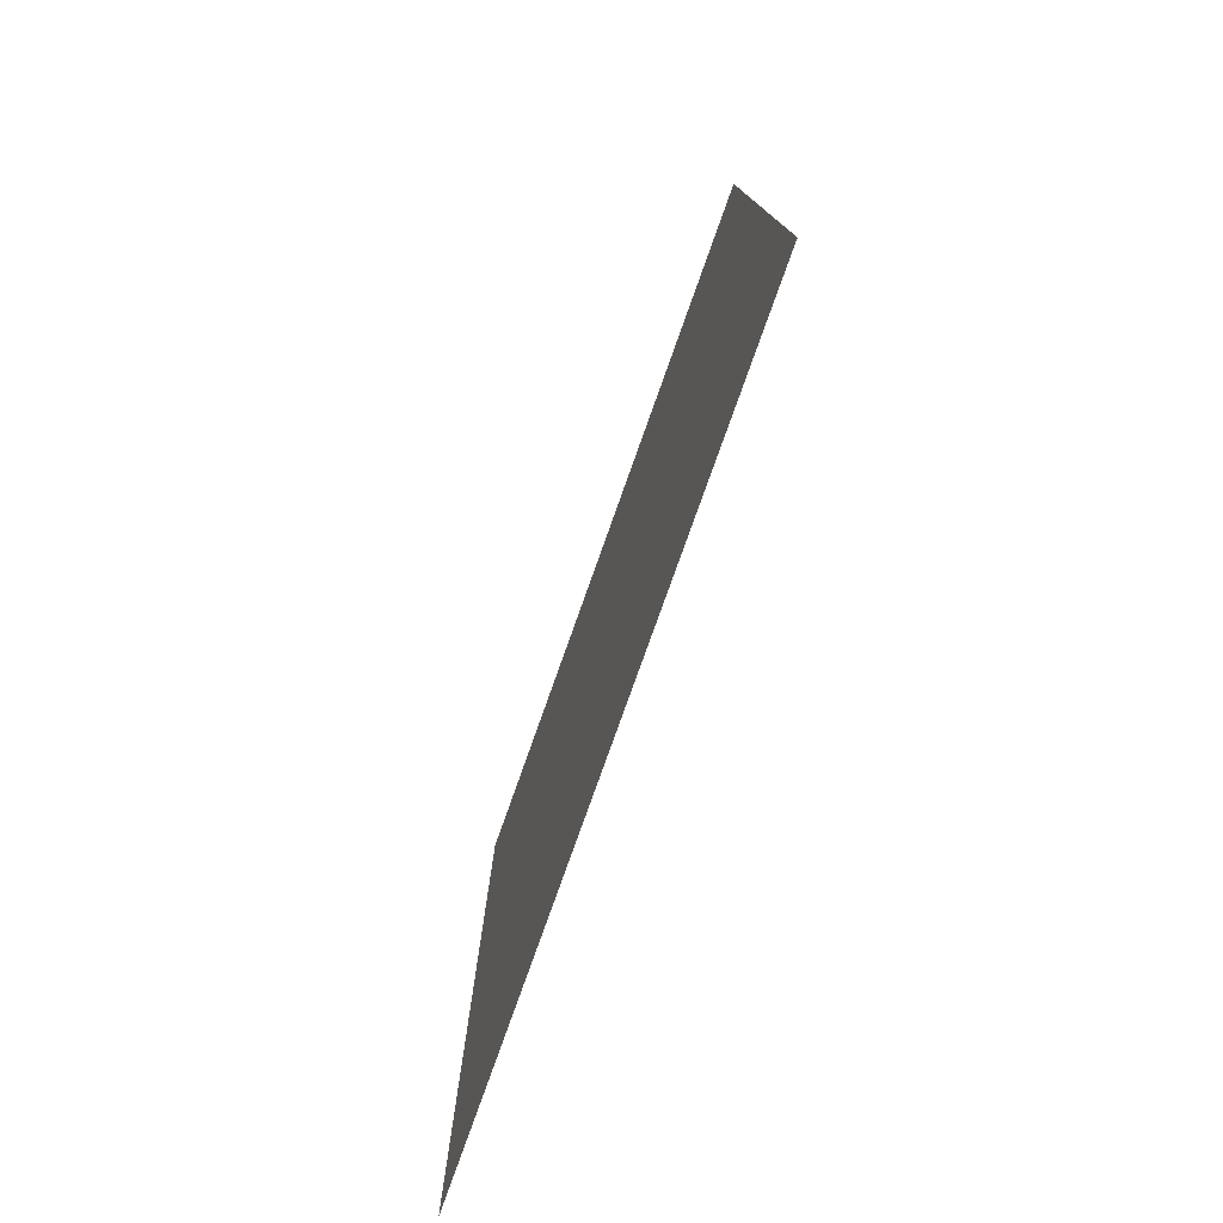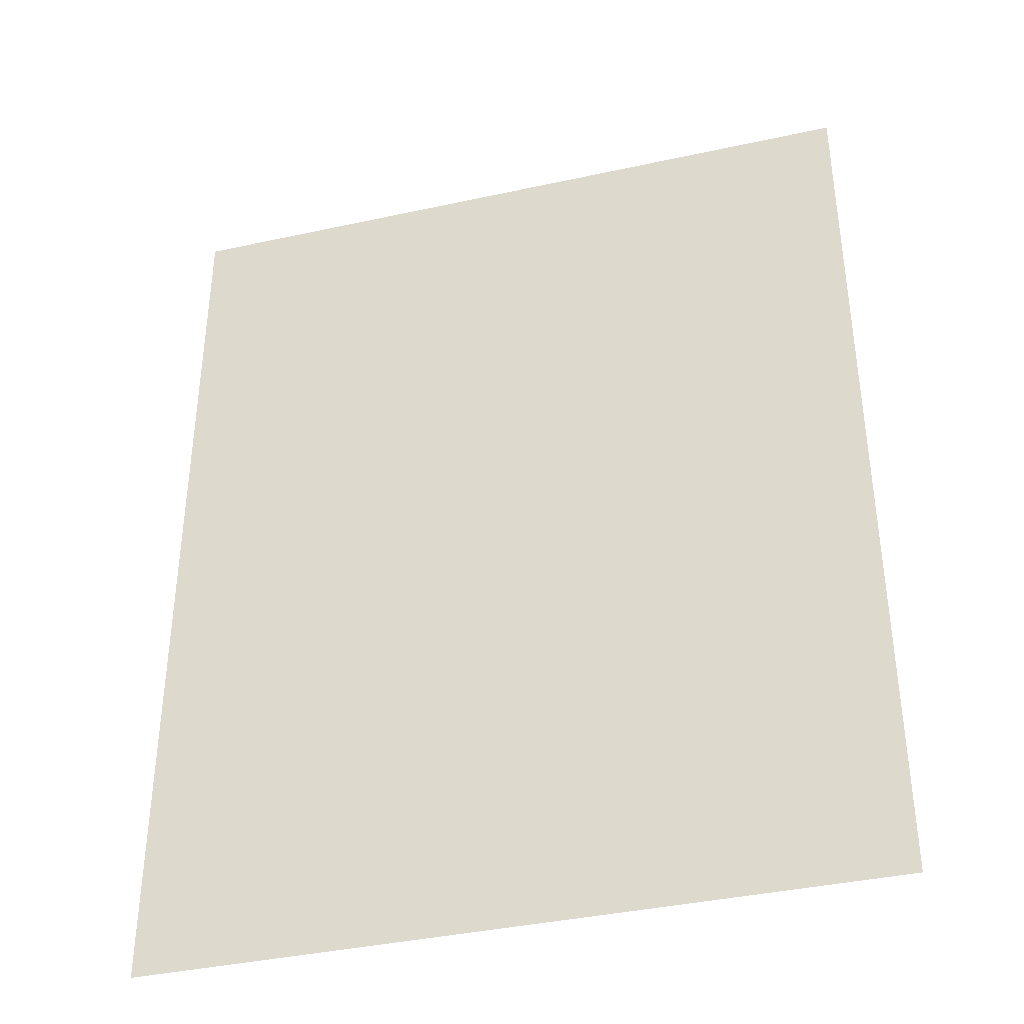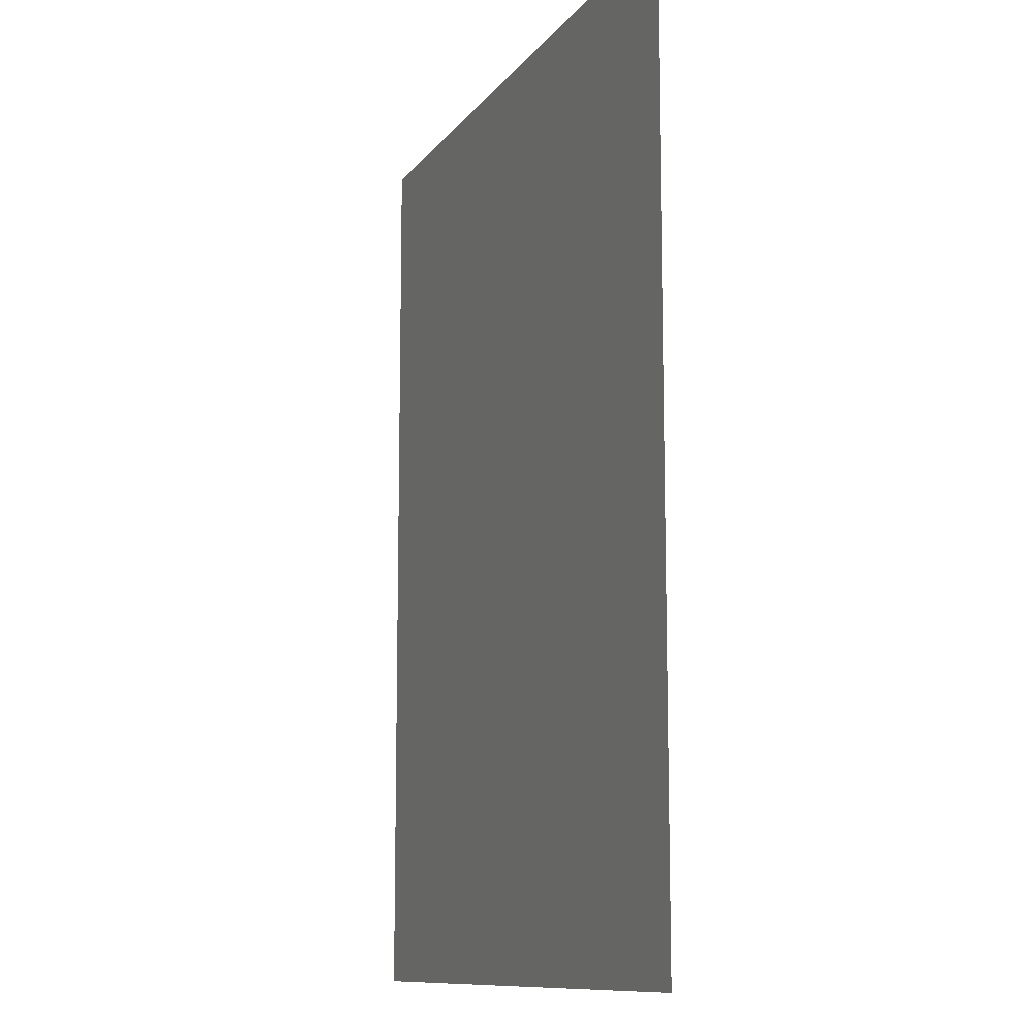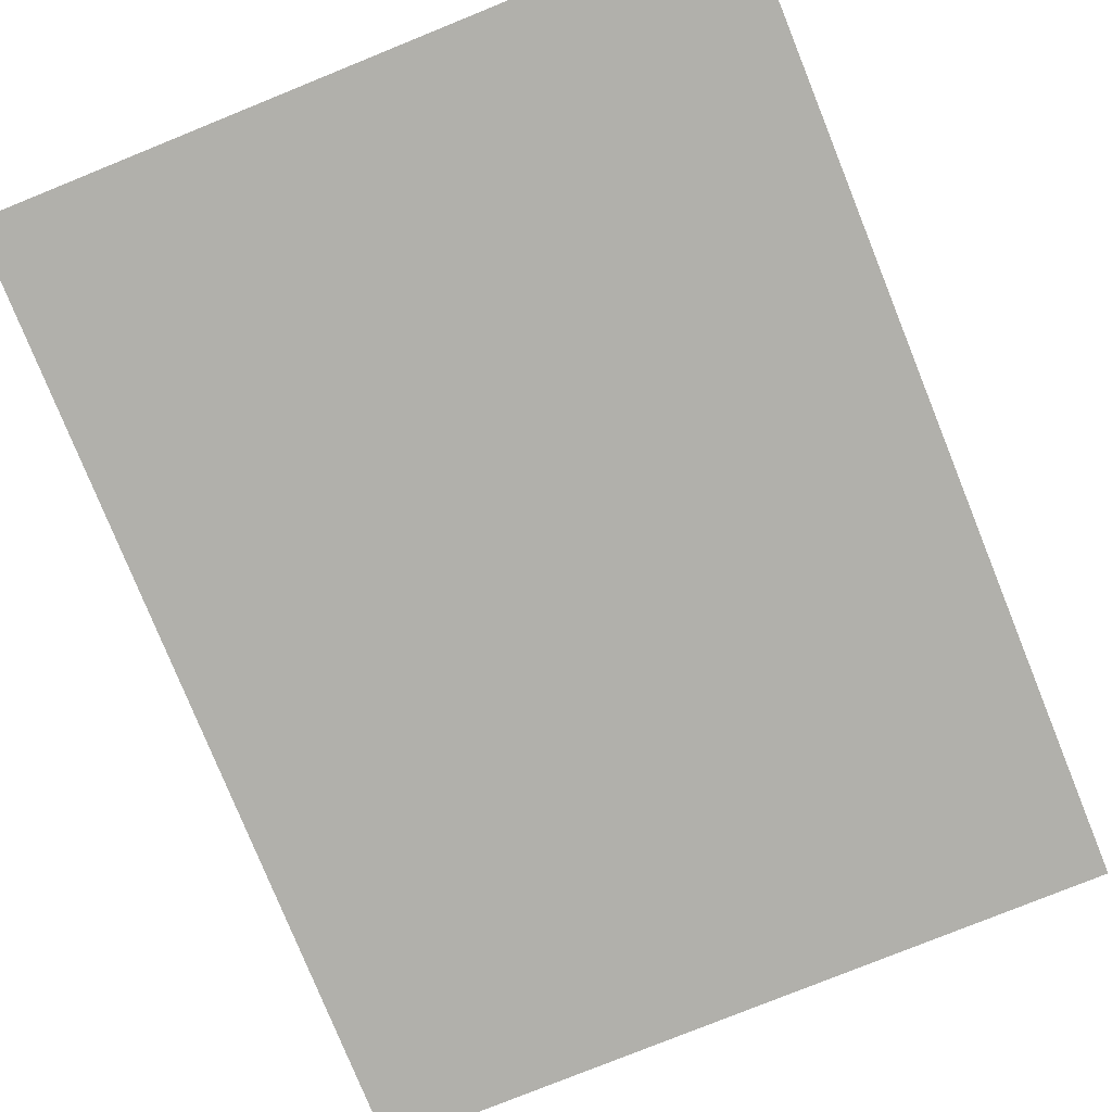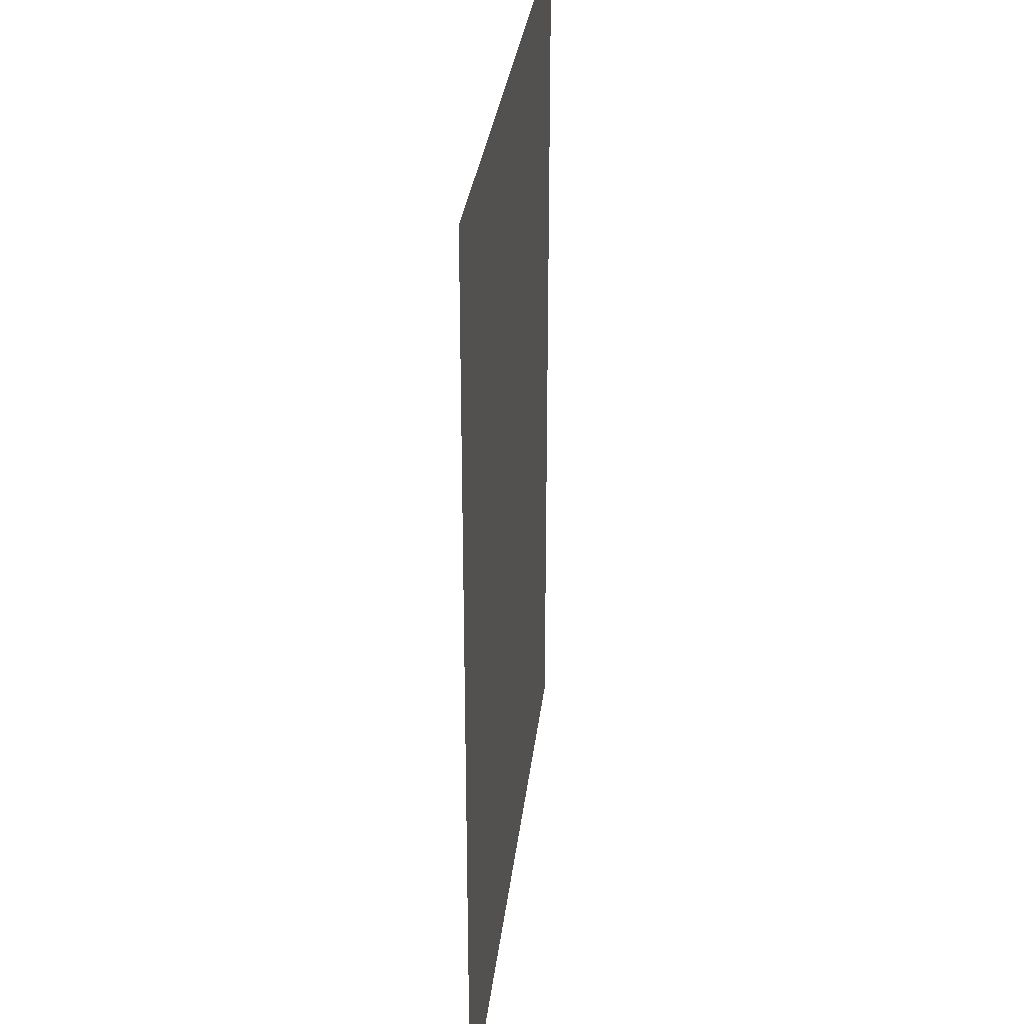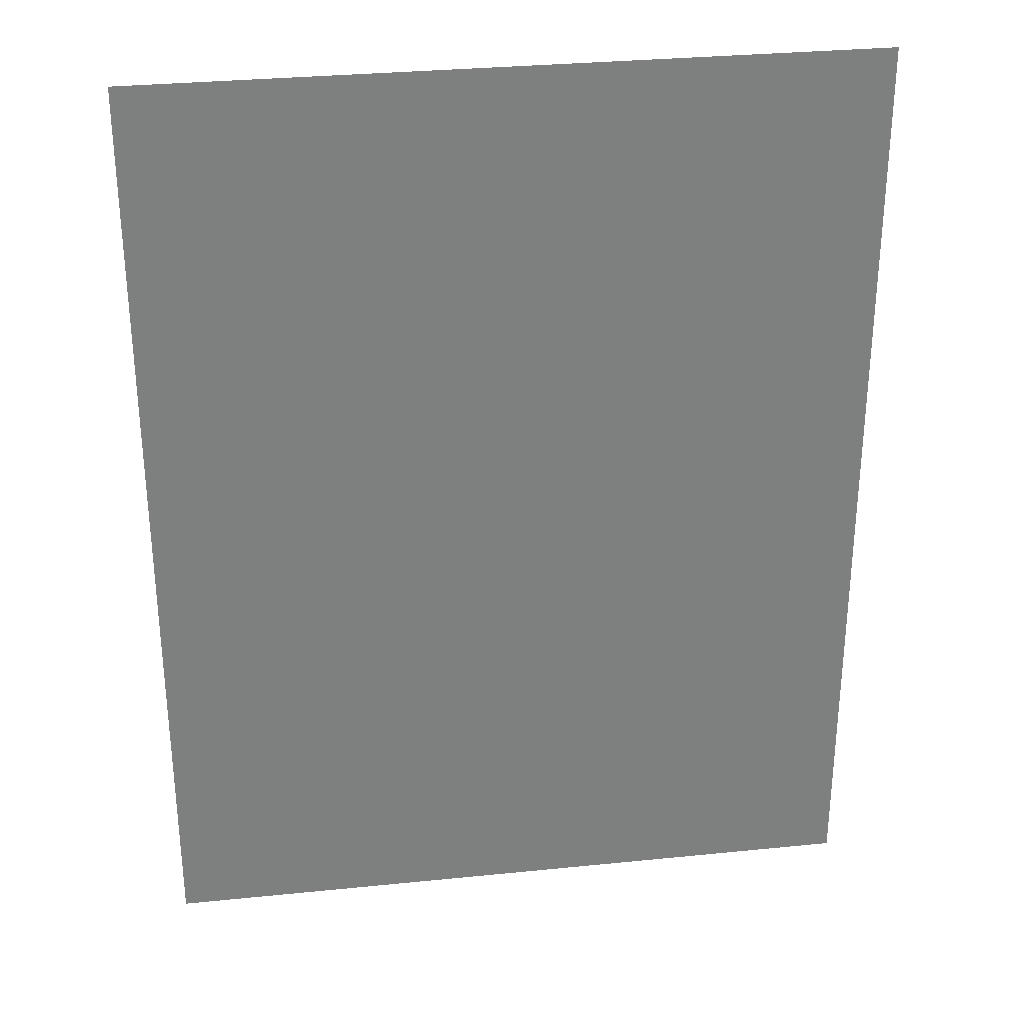
<metadata>
{"format":"obj","ext":"obj","renderer":"f3d","projection":"perspective","resolution":1024,"background":"white","views":[{"elev":-78.9,"azim":70.4,"up":"+Y"},{"elev":-38.8,"azim":15.4,"up":"+Y"},{"elev":-10.9,"azim":68.6,"up":"+Y"},{"elev":-78.4,"azim":-158.0,"up":"+Z"},{"elev":30.7,"azim":-83.5,"up":"+Y"},{"elev":30.8,"azim":-8.3,"up":"+Y"}]}
</metadata>
<code>
v  5.789 -7.516 0
v  5.789 7.516 0
v  -5.789 7.516 0
v  -5.789 -7.516 0
g Quest_2
f 1 2 3 4

</code>
